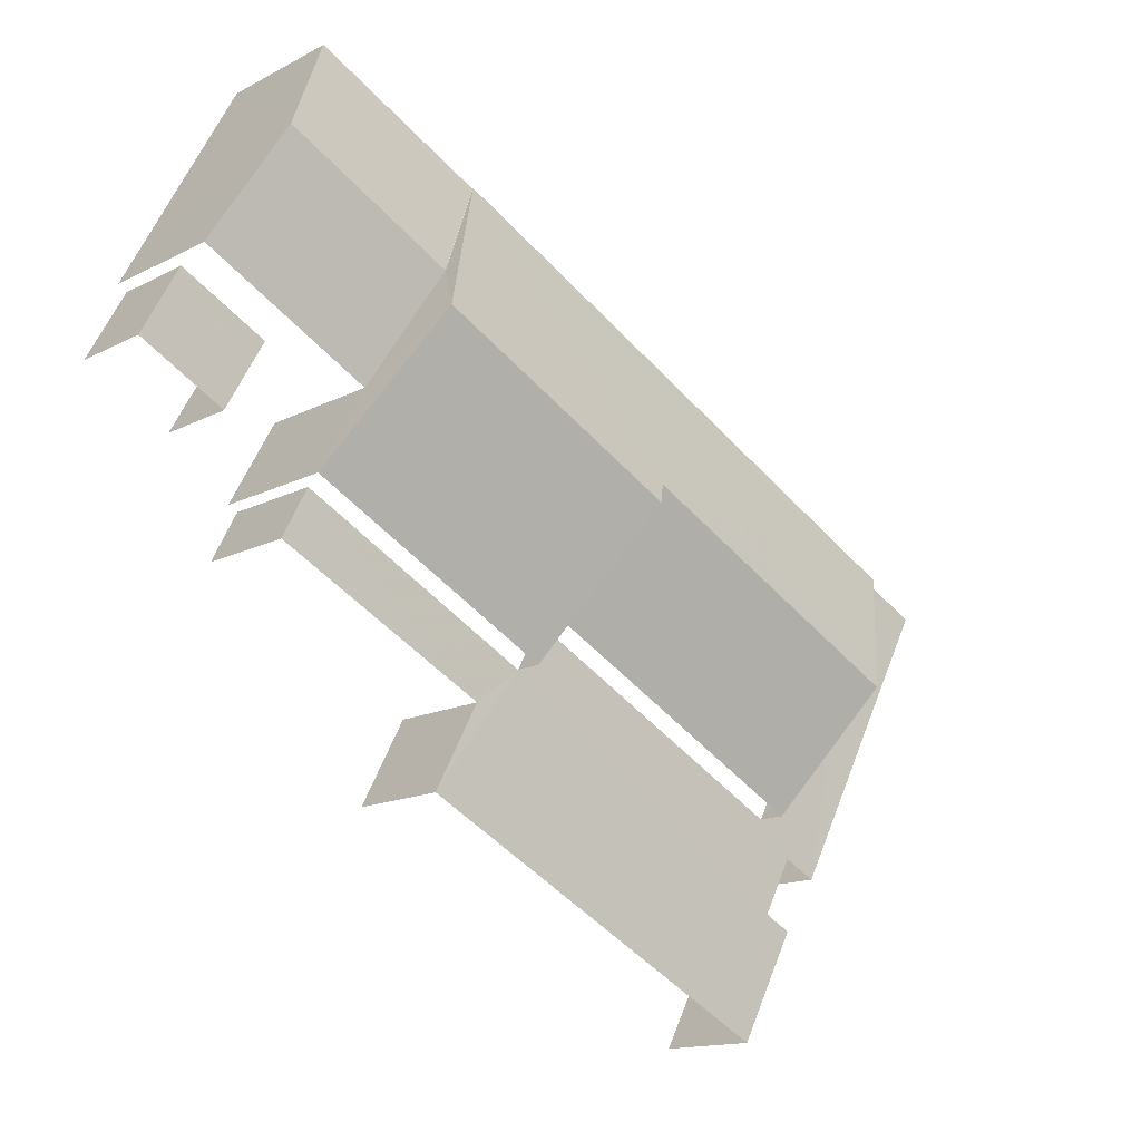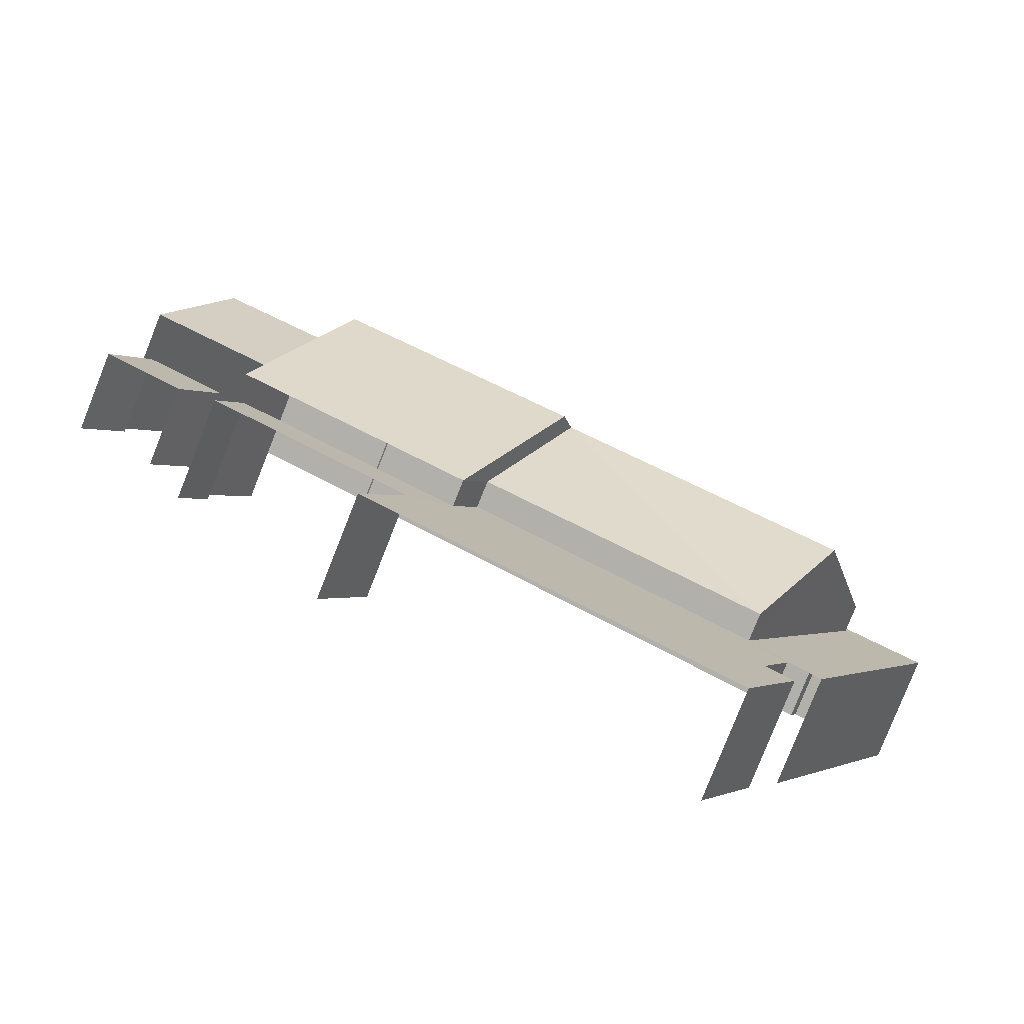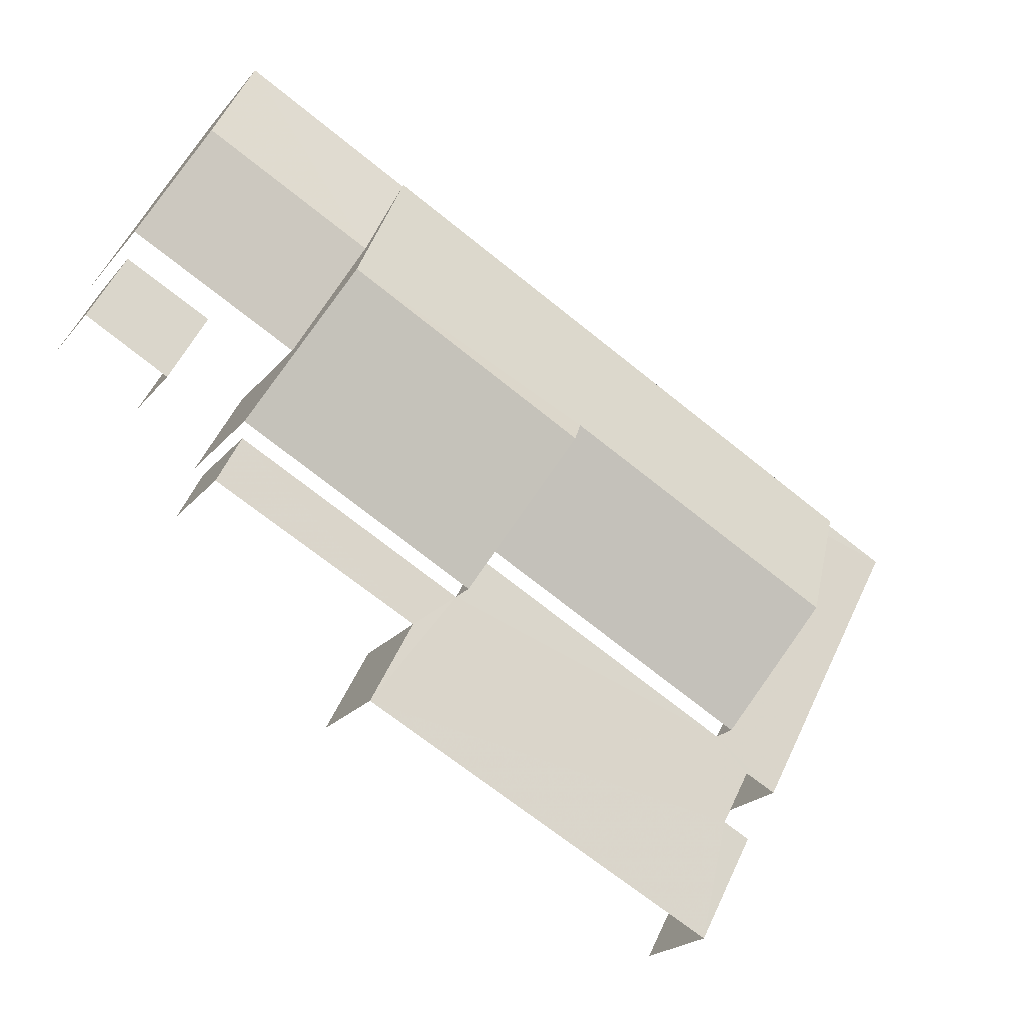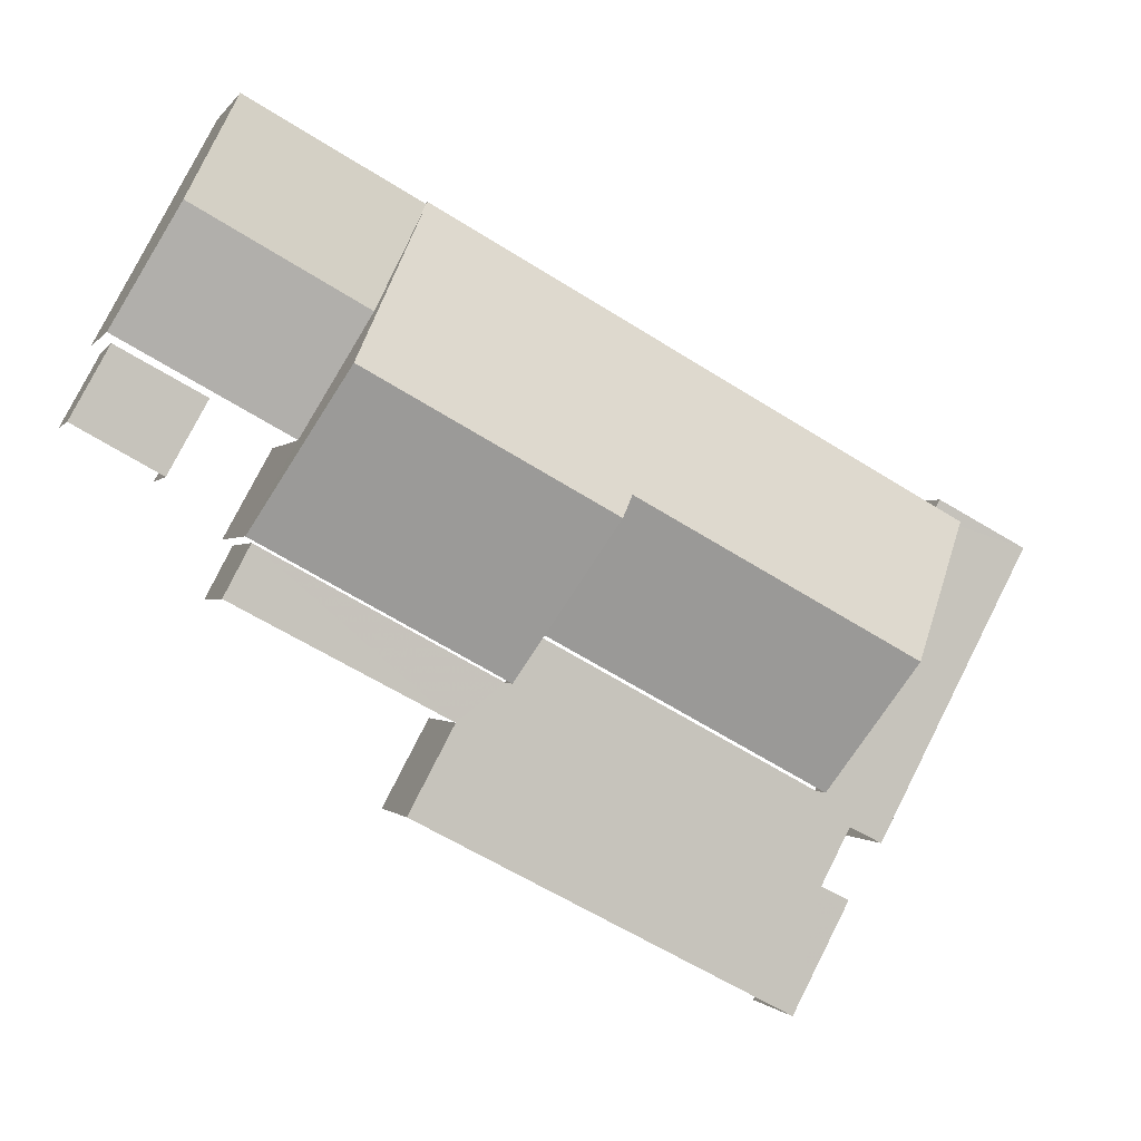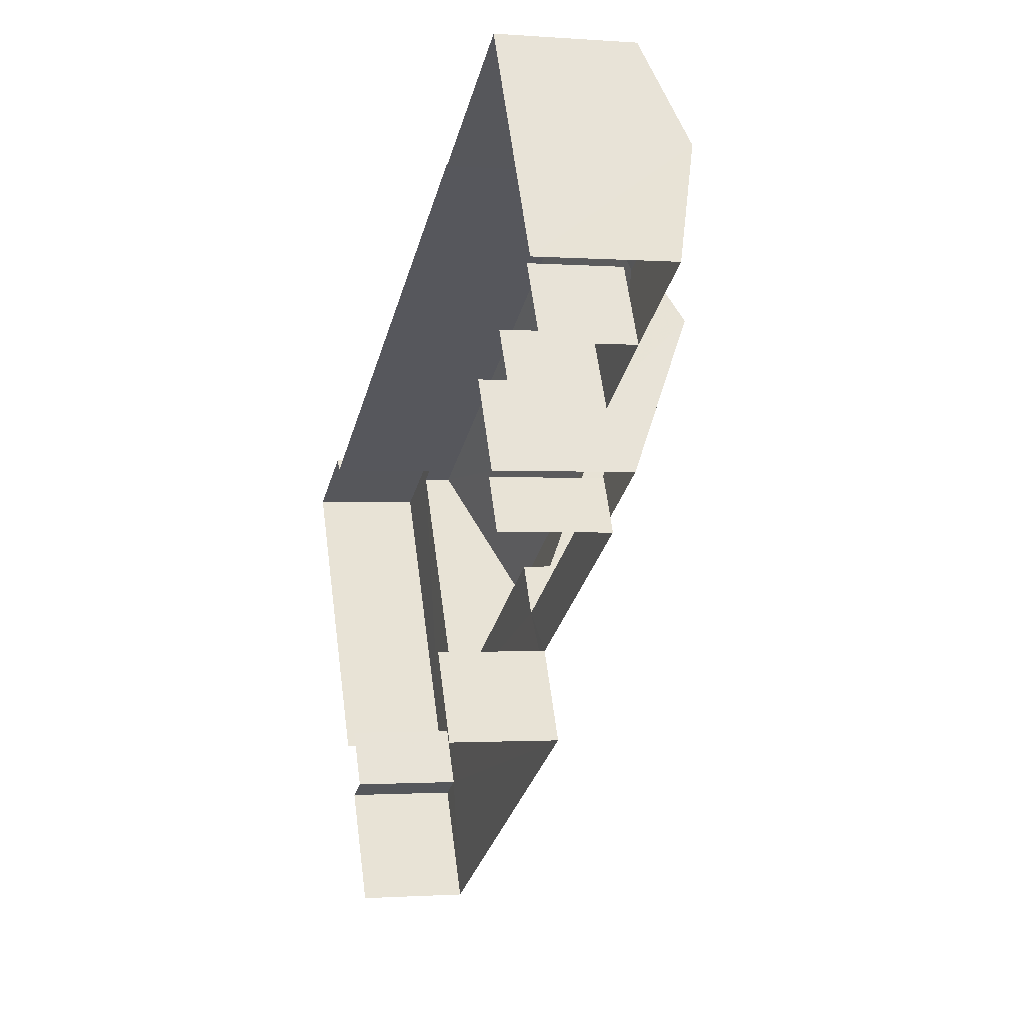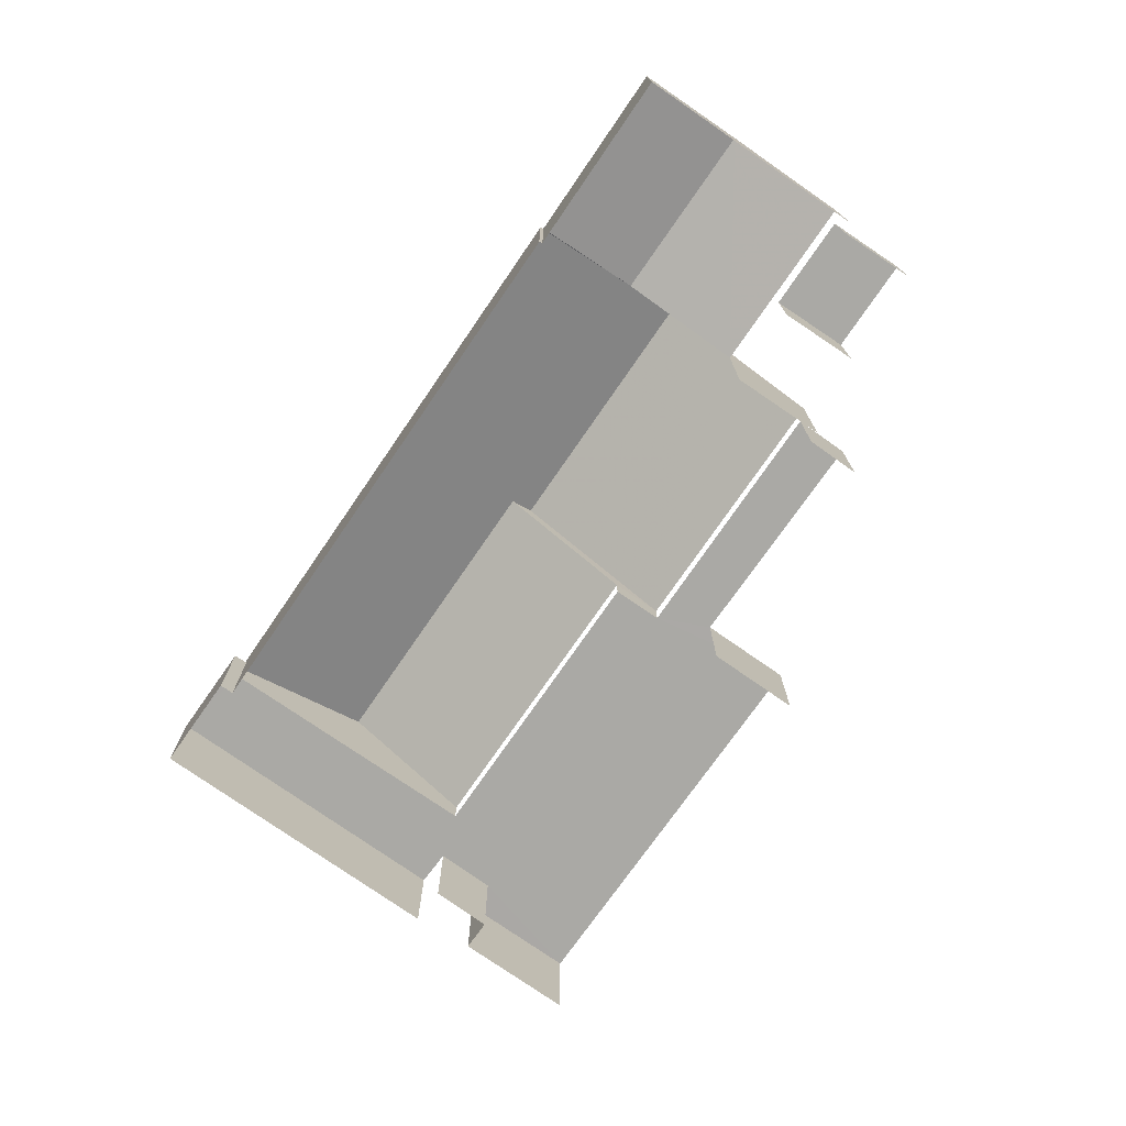
<metadata>
{"format":"obj","ext":"obj","renderer":"f3d","projection":"perspective","resolution":1024,"background":"white","views":[{"elev":-14.2,"azim":-40.8,"up":"+Y"},{"elev":-79.7,"azim":-21.4,"up":"+Y"},{"elev":-21.2,"azim":-27.6,"up":"+Y"},{"elev":-0.6,"azim":-16.3,"up":"+Y"},{"elev":-1.4,"azim":-105.9,"up":"+Y"},{"elev":-75.4,"azim":-153.0,"up":"+Z"}]}
</metadata>
<code>
v -2.208e+05 -1.253e+05 25.95
v -2.208e+05 -1.253e+05 25.95
v -2.208e+05 -1.253e+05 25.95
v -2.208e+05 -1.253e+05 25.95
v -2.208e+05 -1.253e+05 25.95
v -2.208e+05 -1.253e+05 25.95
v -2.208e+05 -1.253e+05 25.95
v -2.208e+05 -1.253e+05 25.95
v -2.208e+05 -1.253e+05 25.95
v -2.208e+05 -1.253e+05 25.95
v -2.208e+05 -1.253e+05 25.95
v -2.208e+05 -1.253e+05 25.95
v -2.208e+05 -1.253e+05 25.95
v -2.208e+05 -1.253e+05 25.95
v -2.208e+05 -1.253e+05 25.95
v -2.208e+05 -1.253e+05 25.95
v -2.208e+05 -1.253e+05 25.95
v -2.208e+05 -1.253e+05 25.95
v -2.208e+05 -1.253e+05 25.95
v -2.208e+05 -1.253e+05 25.95
v -2.208e+05 -1.253e+05 25.95
v -2.208e+05 -1.253e+05 25.95
v -2.208e+05 -1.253e+05 29.28
v -2.208e+05 -1.253e+05 28.63
v -2.208e+05 -1.253e+05 29.28
v -2.208e+05 -1.253e+05 28.63
v -2.208e+05 -1.253e+05 28.63
v -2.208e+05 -1.253e+05 28.63
v -2.208e+05 -1.253e+05 28.63
v -2.208e+05 -1.253e+05 30.16
v -2.208e+05 -1.253e+05 28.63
v -2.208e+05 -1.253e+05 30.16
v -2.208e+05 -1.253e+05 27.67
v -2.208e+05 -1.253e+05 27.67
v -2.208e+05 -1.253e+05 27.67
v -2.208e+05 -1.253e+05 27.67
v -2.208e+05 -1.253e+05 28.09
v -2.208e+05 -1.253e+05 28.09
v -2.208e+05 -1.253e+05 28.09
v -2.208e+05 -1.253e+05 28.09
v -2.208e+05 -1.253e+05 28.09
v -2.208e+05 -1.253e+05 28.09
v -2.208e+05 -1.253e+05 28.09
v -2.208e+05 -1.253e+05 28.09
v -2.208e+05 -1.253e+05 28.09
v -2.208e+05 -1.253e+05 28.09
v -2.208e+05 -1.253e+05 28.09
v -2.208e+05 -1.253e+05 28.09
v -2.208e+05 -1.253e+05 28.09
v -2.208e+05 -1.253e+05 28.09
v -2.208e+05 -1.253e+05 28.09
v -2.208e+05 -1.253e+05 28.09
v -2.208e+05 -1.253e+05 29.94
v -2.208e+05 -1.253e+05 28.63
v -2.208e+05 -1.253e+05 29.94
v -2.208e+05 -1.253e+05 28.63
v -2.208e+05 -1.253e+05 28.63
v -2.208e+05 -1.253e+05 28.63
f 1 2 3
f 4 1 5
f 6 7 8
f 9 7 6
f 10 11 12
f 13 5 14
f 11 14 15
f 16 3 7
f 17 12 18
f 19 20 16
f 16 7 9
f 21 22 20
f 15 14 22
f 12 15 18
f 3 5 1
f 11 15 12
f 14 5 16
f 5 3 16
f 20 22 16
f 22 14 16
f 34 17 18
f 35 34 18
f 38 19 16
f 39 38 16
f 15 22 36
f 22 27 36
f 12 33 10
f 36 27 28
f 33 36 28
f 10 33 28
f 21 37 31
f 31 37 29
f 21 20 37
f 29 37 43
f 48 9 6
f 49 48 6
f 52 3 2
f 47 52 2
f 45 57 58
f 44 45 58
f 23 24 25
f 23 26 24
f 27 25 28
f 27 23 25
f 29 30 31
f 29 32 30
f 33 34 35
f 36 33 35
f 37 38 39
f 40 41 42
f 43 37 39
f 44 43 45
f 41 40 46
f 47 42 41
f 48 49 50
f 43 39 48
f 45 47 41
f 49 51 50
f 45 52 47
f 45 50 52
f 43 50 45
f 43 48 50
f 53 54 55
f 32 55 30
f 30 55 56
f 55 54 56
f 55 57 53
f 55 58 57
f 20 19 38
f 37 20 38
f 52 7 3
f 52 50 7
f 50 8 7
f 50 51 8
f 36 35 18
f 15 36 18
f 47 2 1
f 42 47 1
f 42 1 4
f 40 42 4
f 33 17 34
f 33 12 17
f 26 13 14
f 22 21 27
f 23 27 30
f 56 26 23
f 56 13 26
f 27 21 31
f 56 23 30
f 30 27 31
f 49 6 8
f 51 49 8
f 46 40 4
f 5 46 4
f 24 11 25
f 11 10 25
f 10 28 25
f 54 41 46
f 54 46 56
f 46 13 56
f 46 5 13
f 55 32 58
f 44 58 29
f 44 29 43
f 58 32 29
f 14 11 24
f 26 14 24
f 54 53 41
f 41 53 45
f 53 57 45
f 48 16 9
f 48 39 16

</code>
